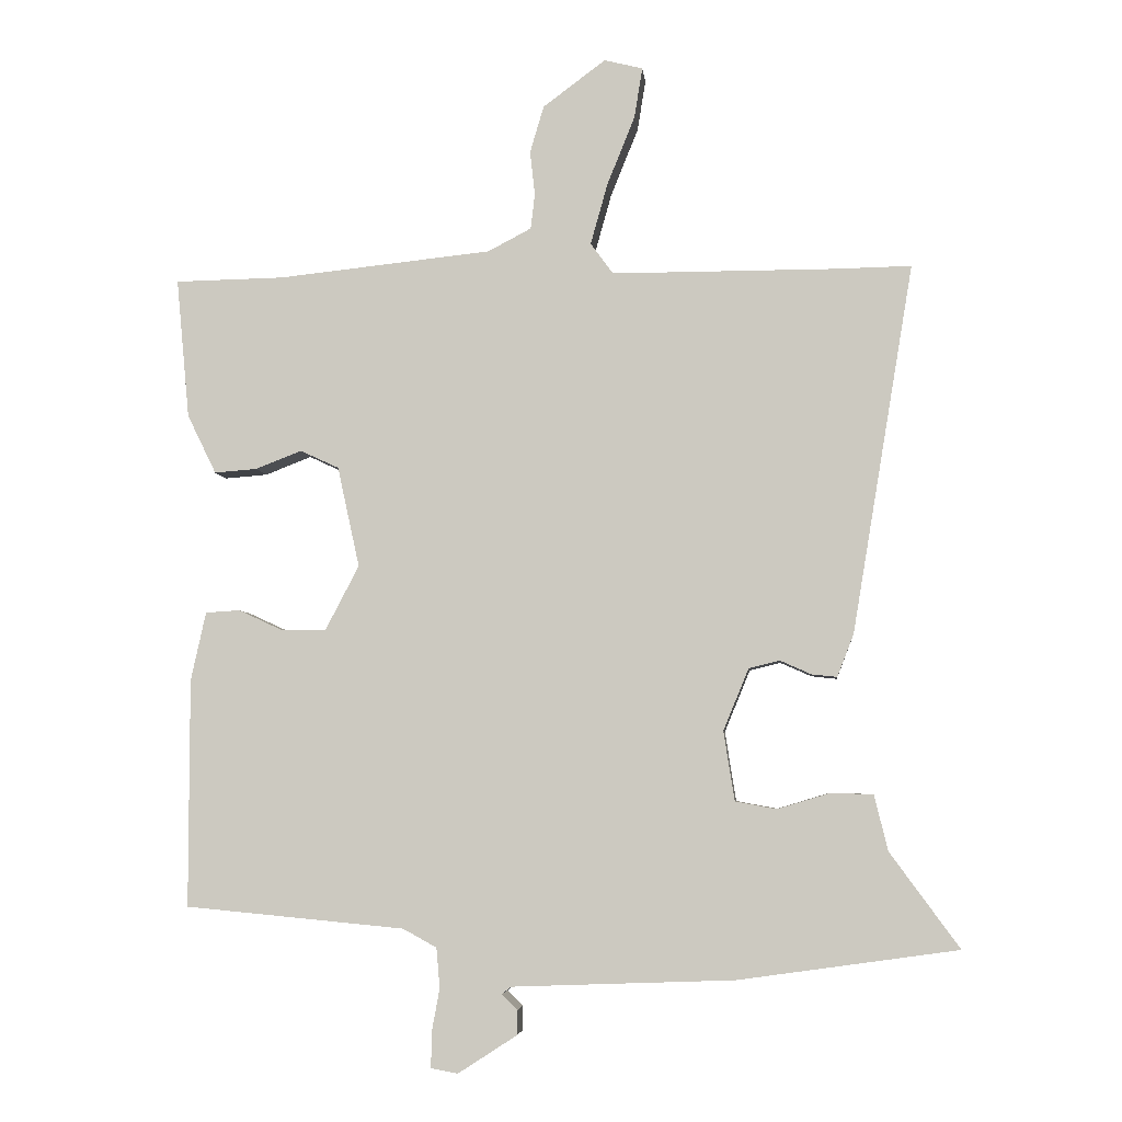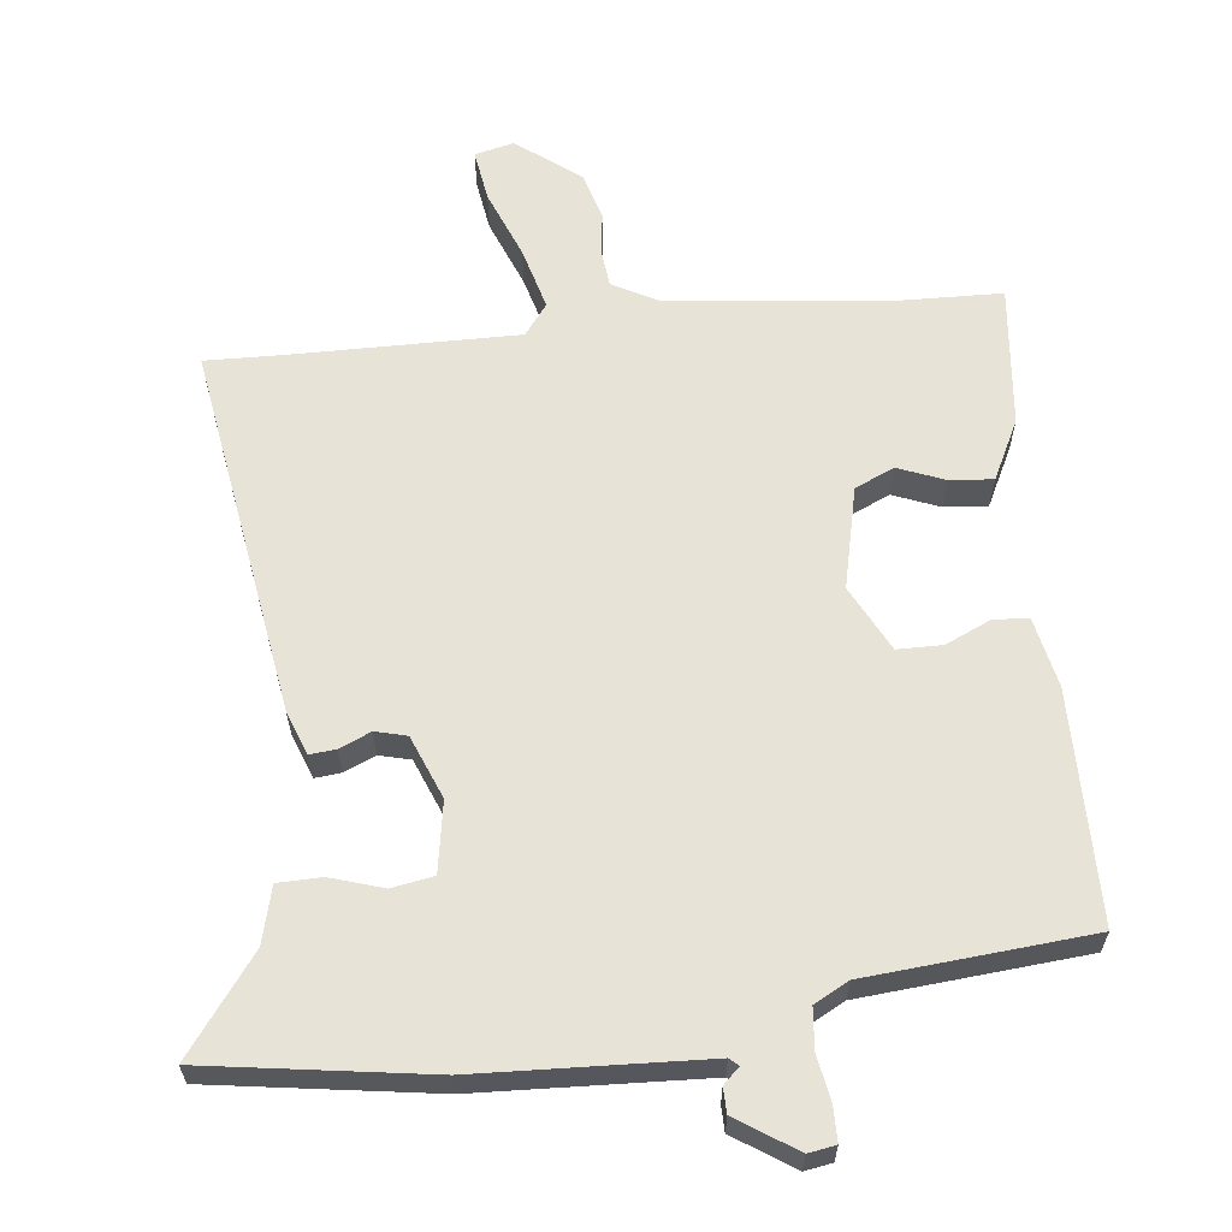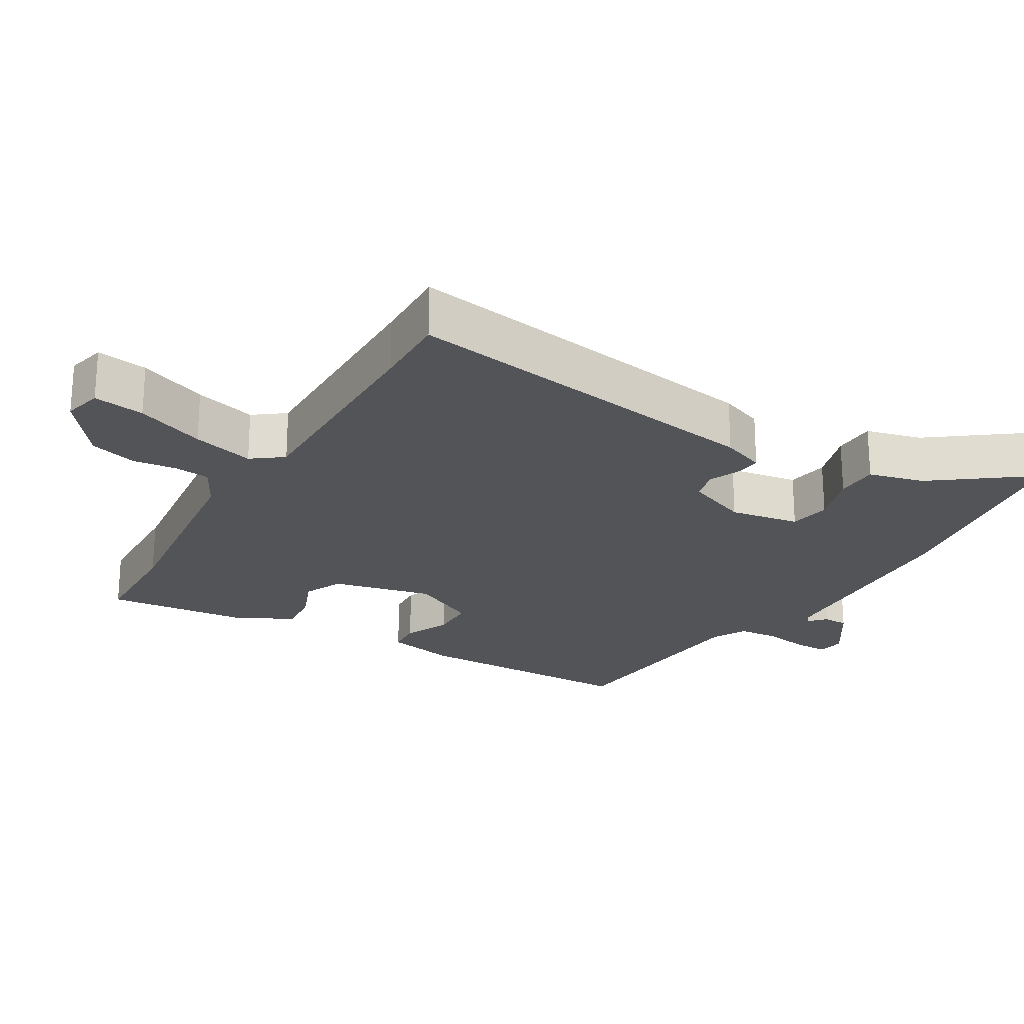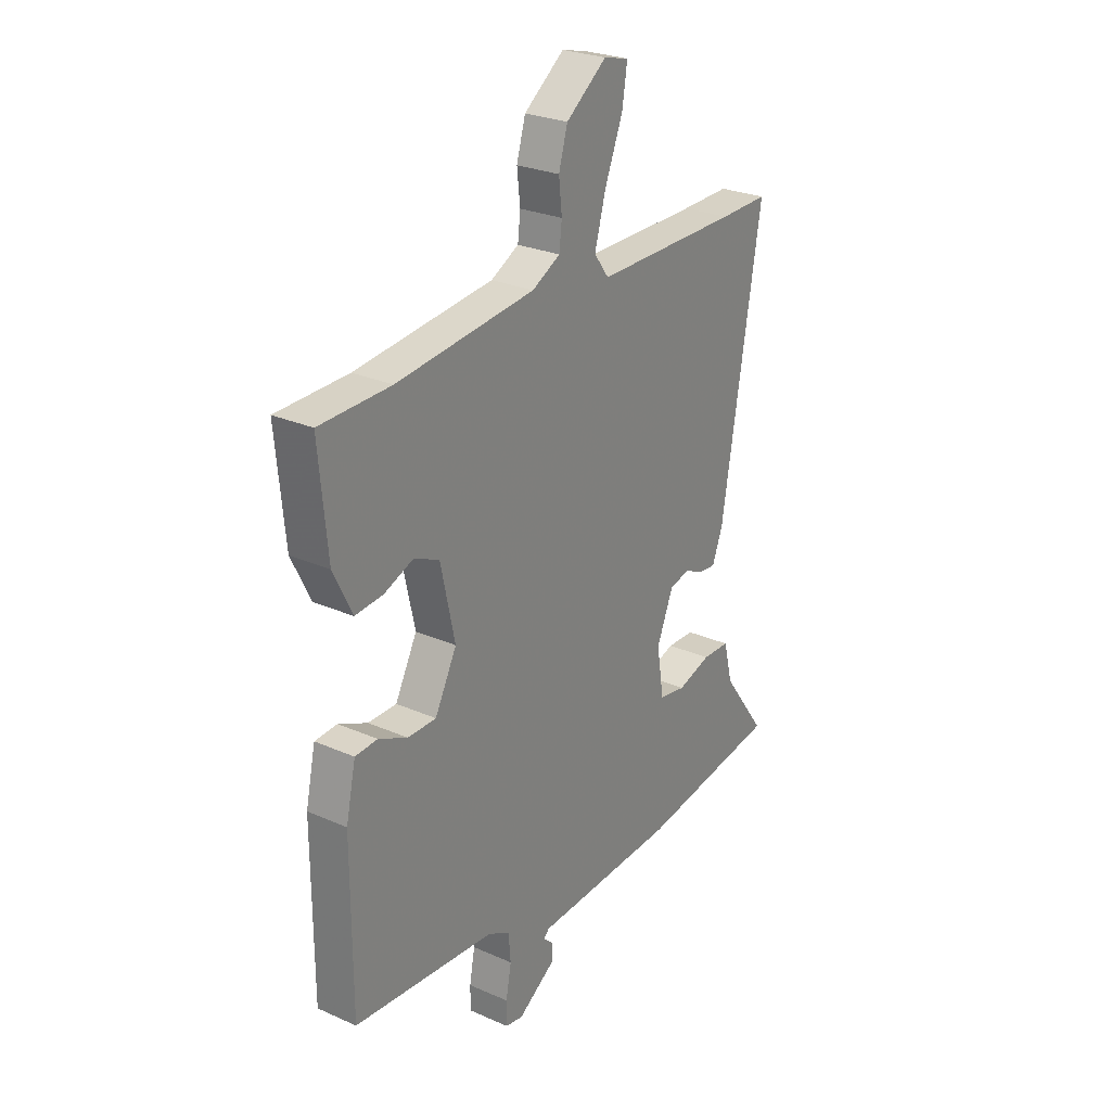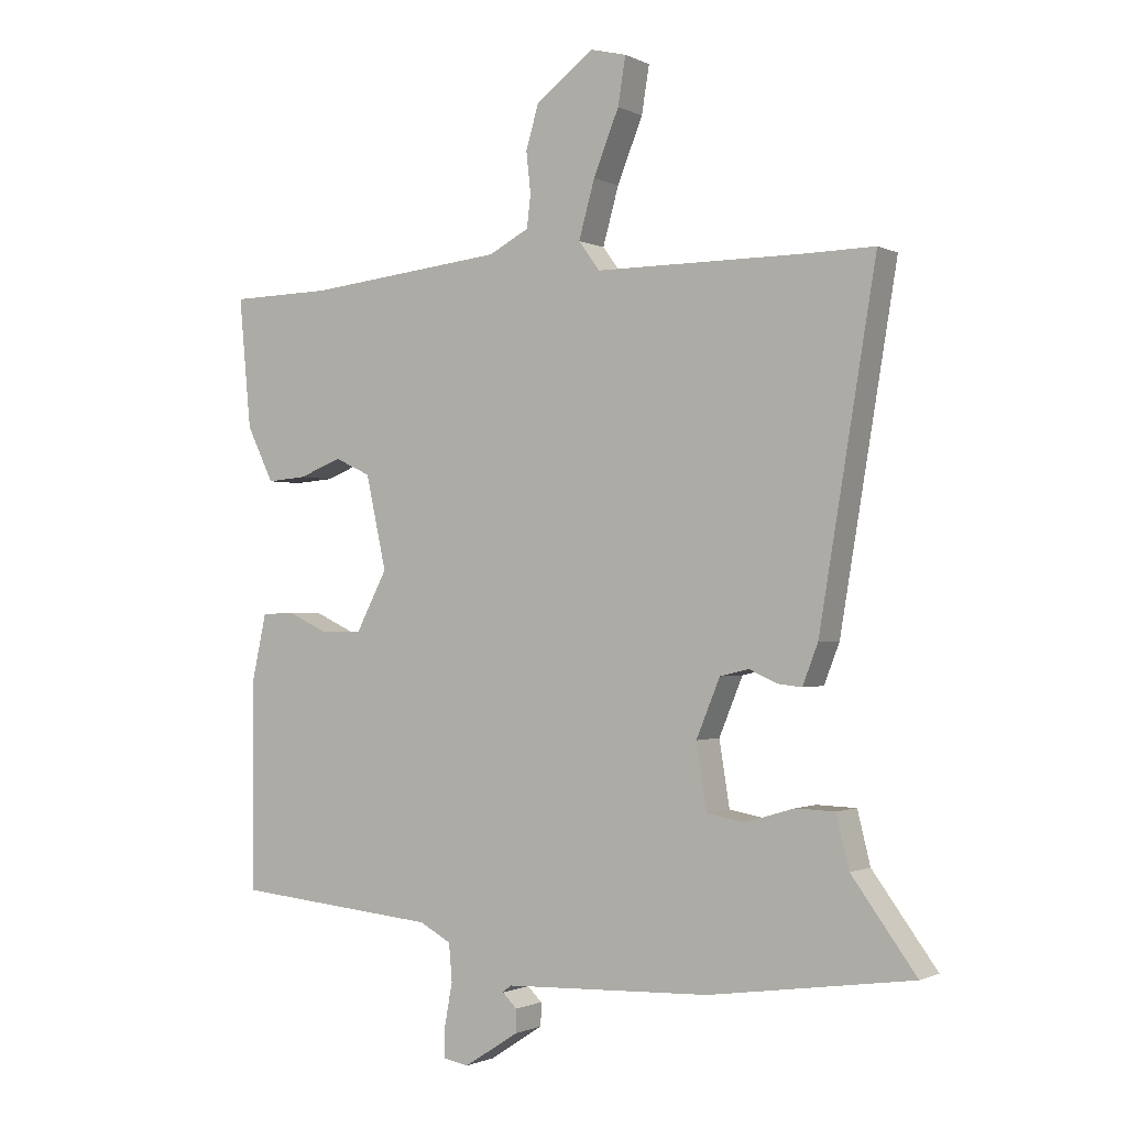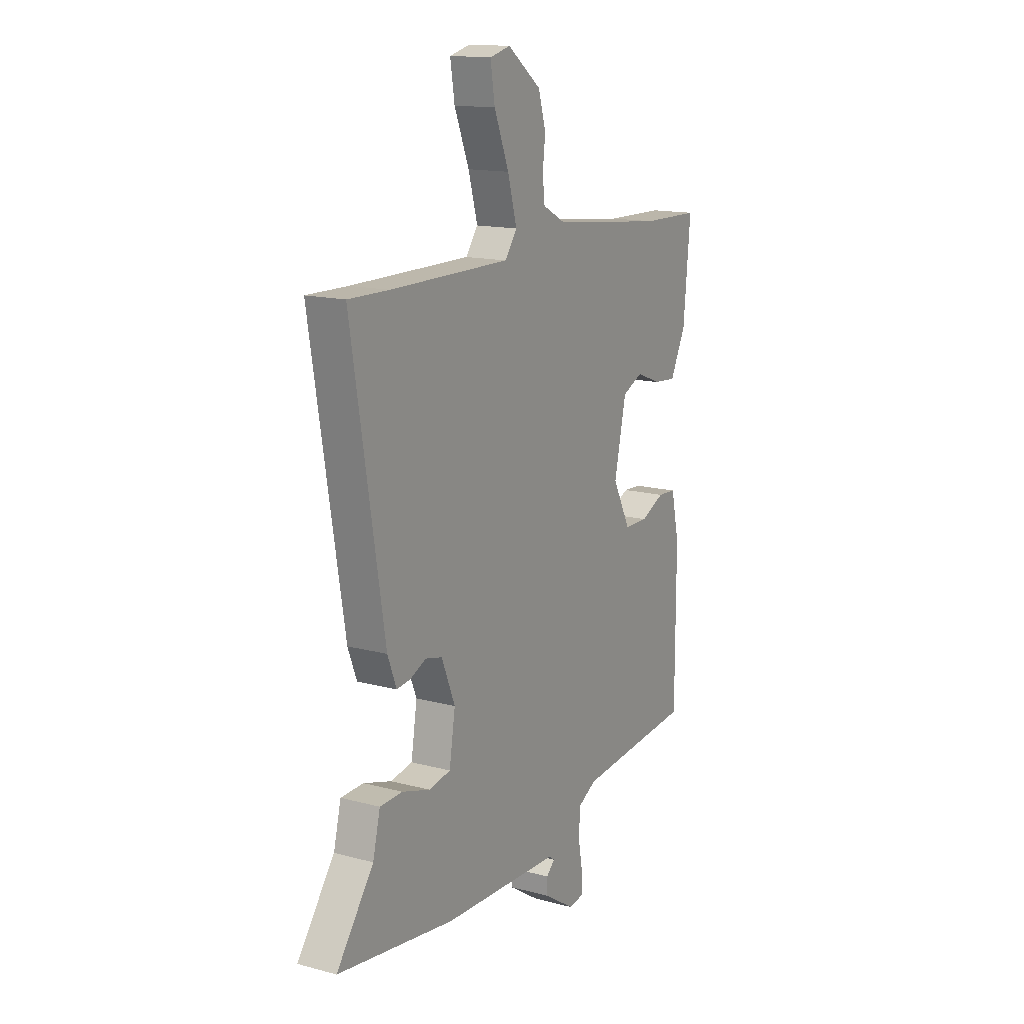
<metadata>
{"format":"obj","ext":"obj","renderer":"f3d","projection":"perspective","resolution":1024,"background":"white","views":[{"elev":-5.1,"azim":5.7,"up":"+Z"},{"elev":62.0,"azim":174.2,"up":"+Y"},{"elev":-23.3,"azim":59.9,"up":"+Y"},{"elev":26.6,"azim":-55.4,"up":"+Z"},{"elev":-1.1,"azim":31.0,"up":"+Z"},{"elev":14.8,"azim":119.9,"up":"+Z"}]}
</metadata>
<code>
v 0.622 0.07 -0.483
v 0.303 0.07 -0.528
v 0.085 0.07 -0.536
v -0.021 0.07 -0.54
v -0.034 0.07 -0.551
v -0.011 0.07 -0.573
v -0.012 0.07 -0.609
v -0.097 0.07 -0.664
v -0.136 0.07 -0.657
v -0.136 0.07 -0.608
v -0.124 0.07 -0.543
v -0.129 0.07 -0.485
v -0.178 0.07 -0.458
v -0.497 0.07 -0.428
v -0.497 0.07 -0.097
v -0.475 0.07 0.003
v -0.425 0.07 0.006
v -0.36 0.07 -0.024
v -0.296 0.07 -0.024
v -0.247 0.07 0.07
v -0.279 0.07 0.216
v -0.335 0.07 0.242
v -0.402 0.07 0.216
v -0.464 0.07 0.211
v -0.506 0.07 0.297
v -0.525 0.07 0.5
v -0.366 0.07 0.503
v -0.056 0.07 0.536
v 0.007 0.07 0.569
v 0.013 0.07 0.62
v 0.006 0.07 0.684
v 0.026 0.07 0.752
v 0.117 0.07 0.82
v 0.173 0.07 0.806
v 0.161 0.07 0.732
v 0.121 0.07 0.633
v 0.096 0.07 0.544
v 0.129 0.07 0.499
v 0.454 0.07 0.499
v 0.564 0.07 0.501
v 0.475 0.07 -0.034
v 0.451 0.07 -0.096
v 0.414 0.07 -0.092
v 0.369 0.07 -0.072
v 0.324 0.07 -0.083
v 0.287 0.07 -0.173
v 0.303 0.07 -0.274
v 0.363 0.07 -0.285
v 0.439 0.07 -0.262
v 0.501 0.07 -0.264
v 0.521 0.07 -0.345
v 0.622 0 -0.483
v 0.303 0 -0.528
v 0.085 0 -0.536
v -0.021 0 -0.54
v -0.034 0 -0.551
v -0.011 0 -0.573
v -0.012 0 -0.609
v -0.097 0 -0.664
v -0.136 0 -0.657
v -0.136 0 -0.608
v -0.124 0 -0.543
v -0.129 0 -0.485
v -0.178 0 -0.458
v -0.497 0 -0.428
v -0.497 0 -0.097
v -0.475 0 0.003
v -0.425 0 0.006
v -0.36 0 -0.024
v -0.296 0 -0.024
v -0.247 0 0.07
v -0.279 0 0.216
v -0.335 0 0.242
v -0.402 0 0.216
v -0.464 0 0.211
v -0.506 0 0.297
v -0.525 0 0.5
v -0.366 0 0.503
v -0.056 0 0.536
v 0.007 0 0.569
v 0.013 0 0.62
v 0.006 0 0.684
v 0.026 0 0.752
v 0.117 0 0.82
v 0.173 0 0.806
v 0.161 0 0.732
v 0.121 0 0.633
v 0.096 0 0.544
v 0.129 0 0.499
v 0.454 0 0.499
v 0.564 0 0.501
v 0.475 0 -0.034
v 0.451 0 -0.096
v 0.414 0 -0.092
v 0.369 0 -0.072
v 0.324 0 -0.083
v 0.287 0 -0.173
v 0.303 0 -0.274
v 0.363 0 -0.285
v 0.439 0 -0.262
v 0.501 0 -0.264
v 0.521 0 -0.345
f 48 49 50 51
f 1 2 3
f 51 1 3
f 48 51 3
f 47 48 3
f 46 47 3 4
f 45 46 4 5
f 42 43 44
f 41 42 44
f 40 41 44
f 39 40 44
f 38 39 44 45
f 37 38 45 5
f 34 35 36
f 33 34 36
f 32 33 36
f 31 32 36
f 30 31 36
f 29 30 36 37
f 28 29 37 5
f 25 26 27
f 24 25 27
f 23 24 27
f 22 23 27
f 21 22 27 28
f 20 21 28 5
f 16 17 18
f 15 16 18
f 14 15 18
f 13 14 18
f 12 13 18 19
f 9 10 11
f 8 9 11
f 7 8 11
f 6 7 11
f 5 6 11
f 5 11 12
f 5 12 19 20
f 102 101 100 99
f 54 53 52
f 54 52 102
f 54 102 99
f 54 99 98
f 55 54 98 97
f 56 55 97 96
f 95 94 93
f 95 93 92
f 95 92 91
f 95 91 90
f 96 95 90 89
f 56 96 89 88
f 87 86 85
f 87 85 84
f 87 84 83
f 87 83 82
f 87 82 81
f 88 87 81 80
f 56 88 80 79
f 78 77 76
f 78 76 75
f 78 75 74
f 78 74 73
f 79 78 73 72
f 56 79 72 71
f 69 68 67
f 69 67 66
f 69 66 65
f 69 65 64
f 70 69 64 63
f 62 61 60
f 62 60 59
f 62 59 58
f 62 58 57
f 62 57 56
f 63 62 56
f 71 70 63 56
f 1 52 53 2
f 2 53 54 3
f 3 54 55 4
f 4 55 56 5
f 5 56 57 6
f 6 57 58 7
f 7 58 59 8
f 8 59 60 9
f 9 60 61 10
f 10 61 62 11
f 11 62 63 12
f 12 63 64 13
f 13 64 65 14
f 14 65 66 15
f 15 66 67 16
f 16 67 68 17
f 17 68 69 18
f 18 69 70 19
f 19 70 71 20
f 20 71 72 21
f 21 72 73 22
f 22 73 74 23
f 23 74 75 24
f 24 75 76 25
f 25 76 77 26
f 26 77 78 27
f 27 78 79 28
f 28 79 80 29
f 29 80 81 30
f 30 81 82 31
f 31 82 83 32
f 32 83 84 33
f 33 84 85 34
f 34 85 86 35
f 35 86 87 36
f 36 87 88 37
f 37 88 89 38
f 38 89 90 39
f 39 90 91 40
f 40 91 92 41
f 41 92 93 42
f 42 93 94 43
f 43 94 95 44
f 44 95 96 45
f 45 96 97 46
f 46 97 98 47
f 47 98 99 48
f 48 99 100 49
f 49 100 101 50
f 50 101 102 51
f 51 102 52 1

</code>
